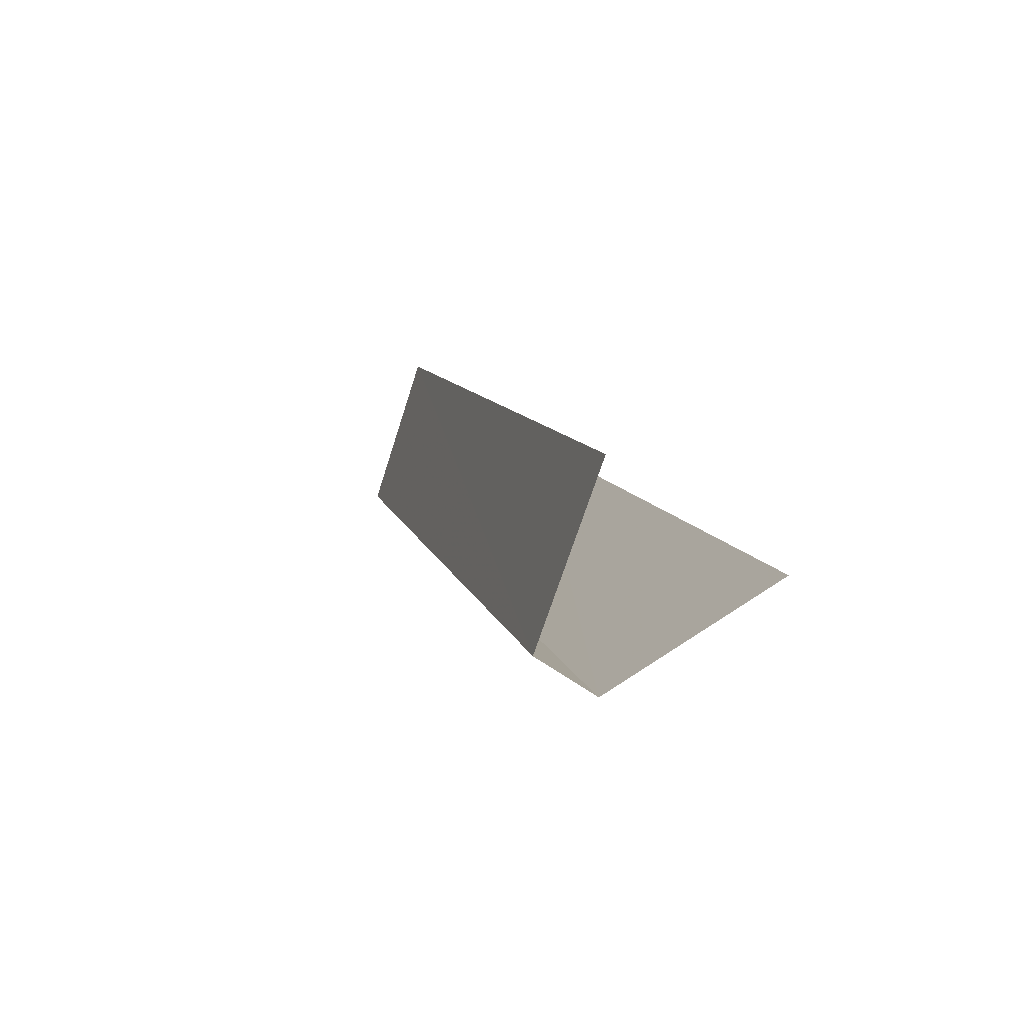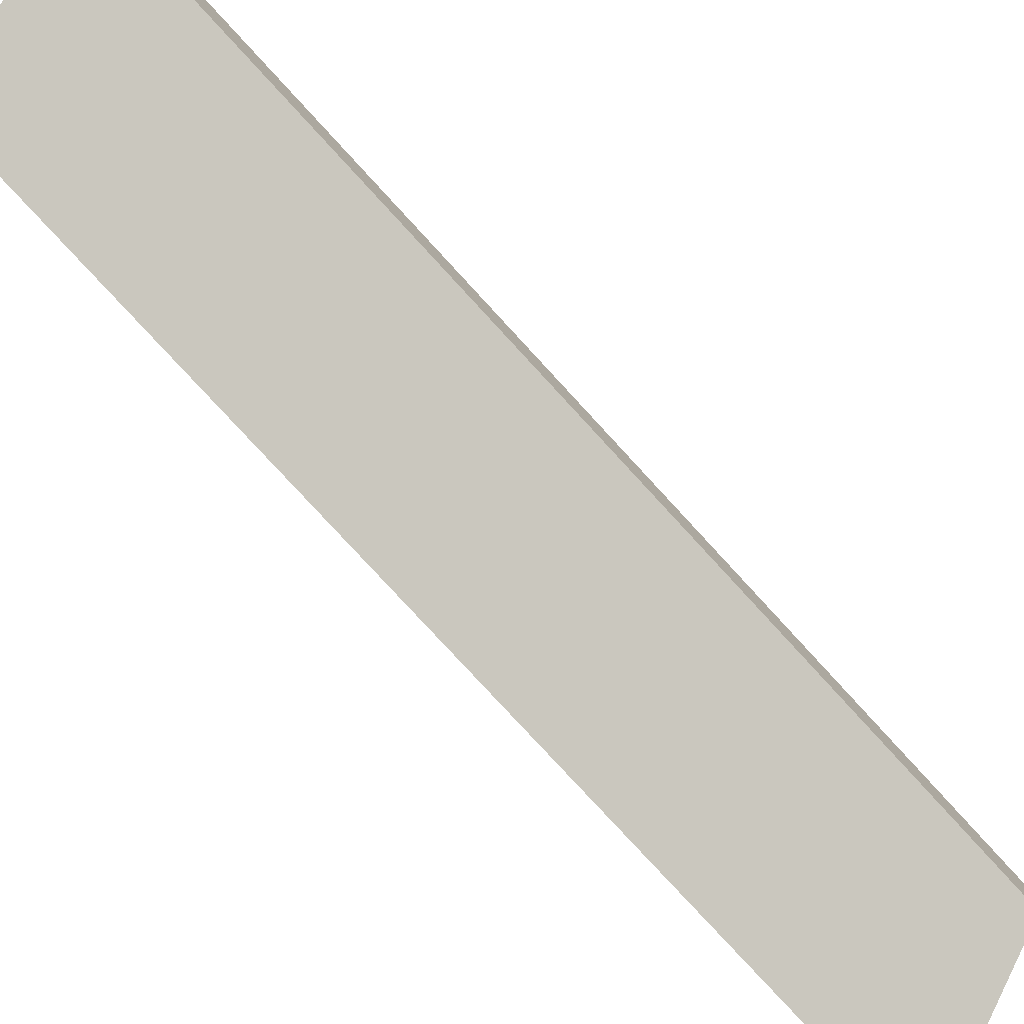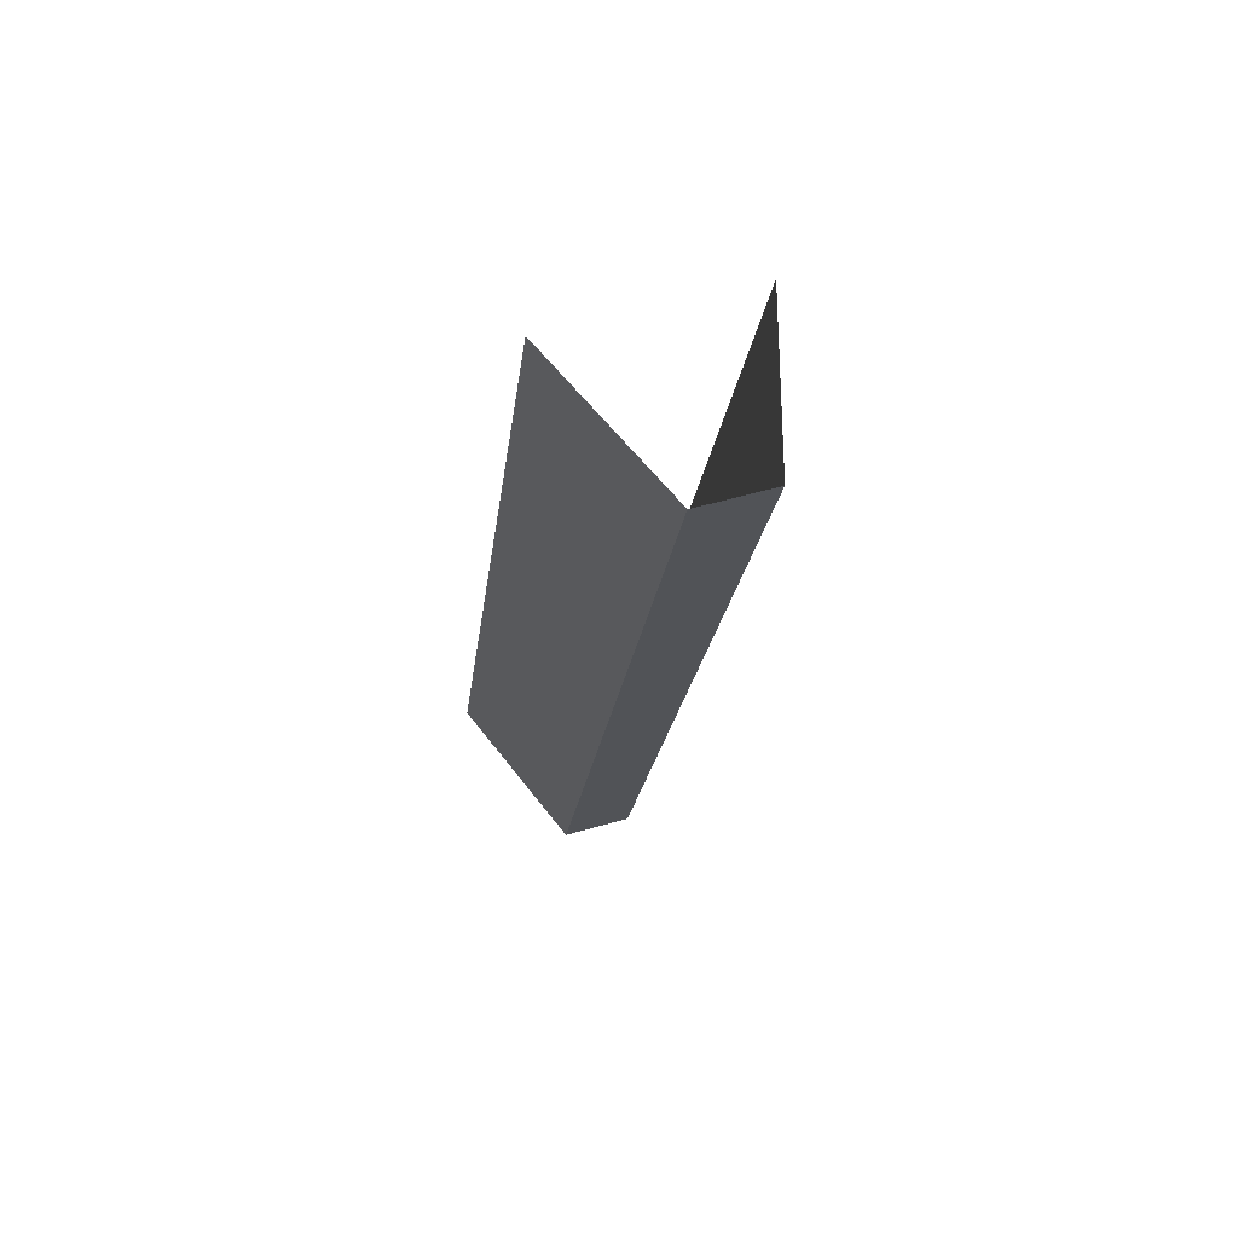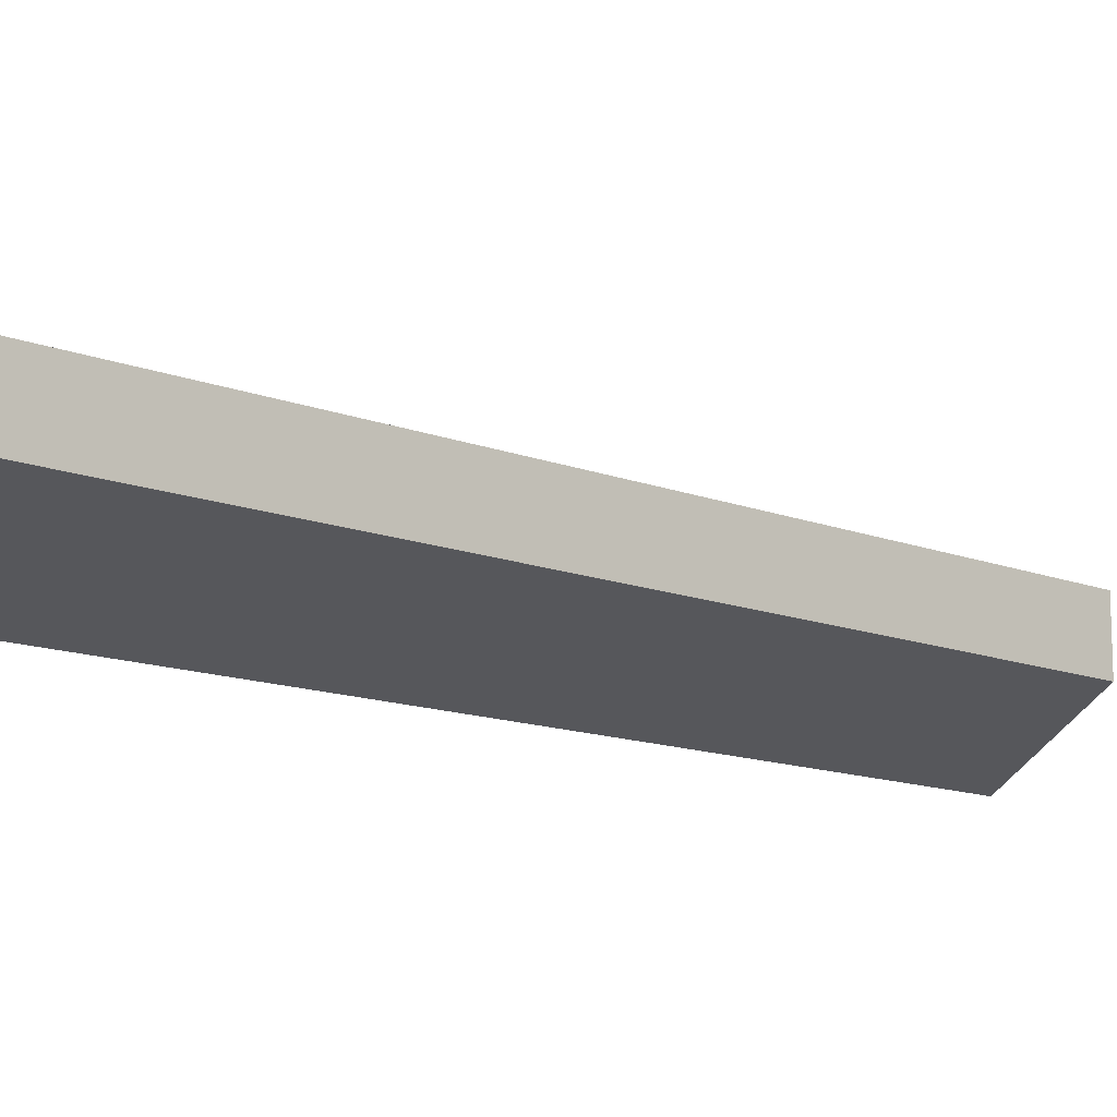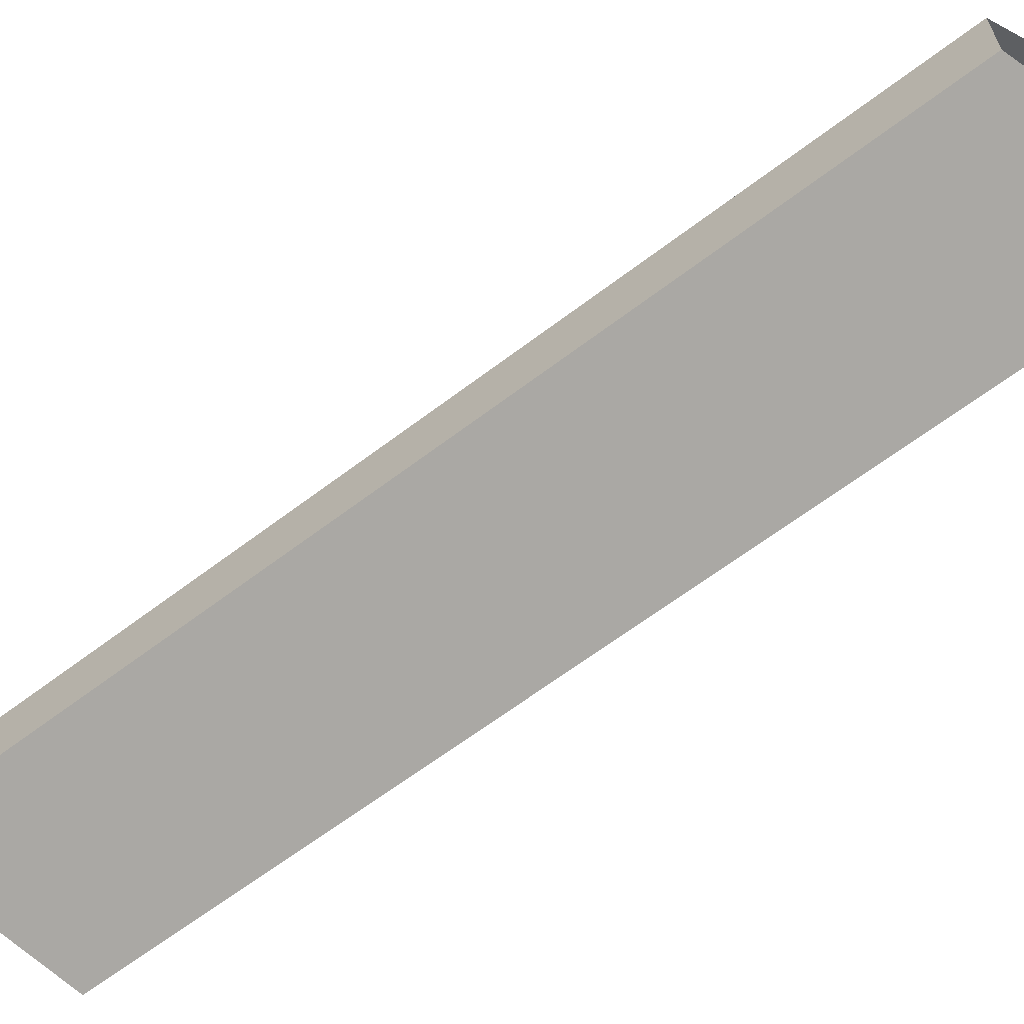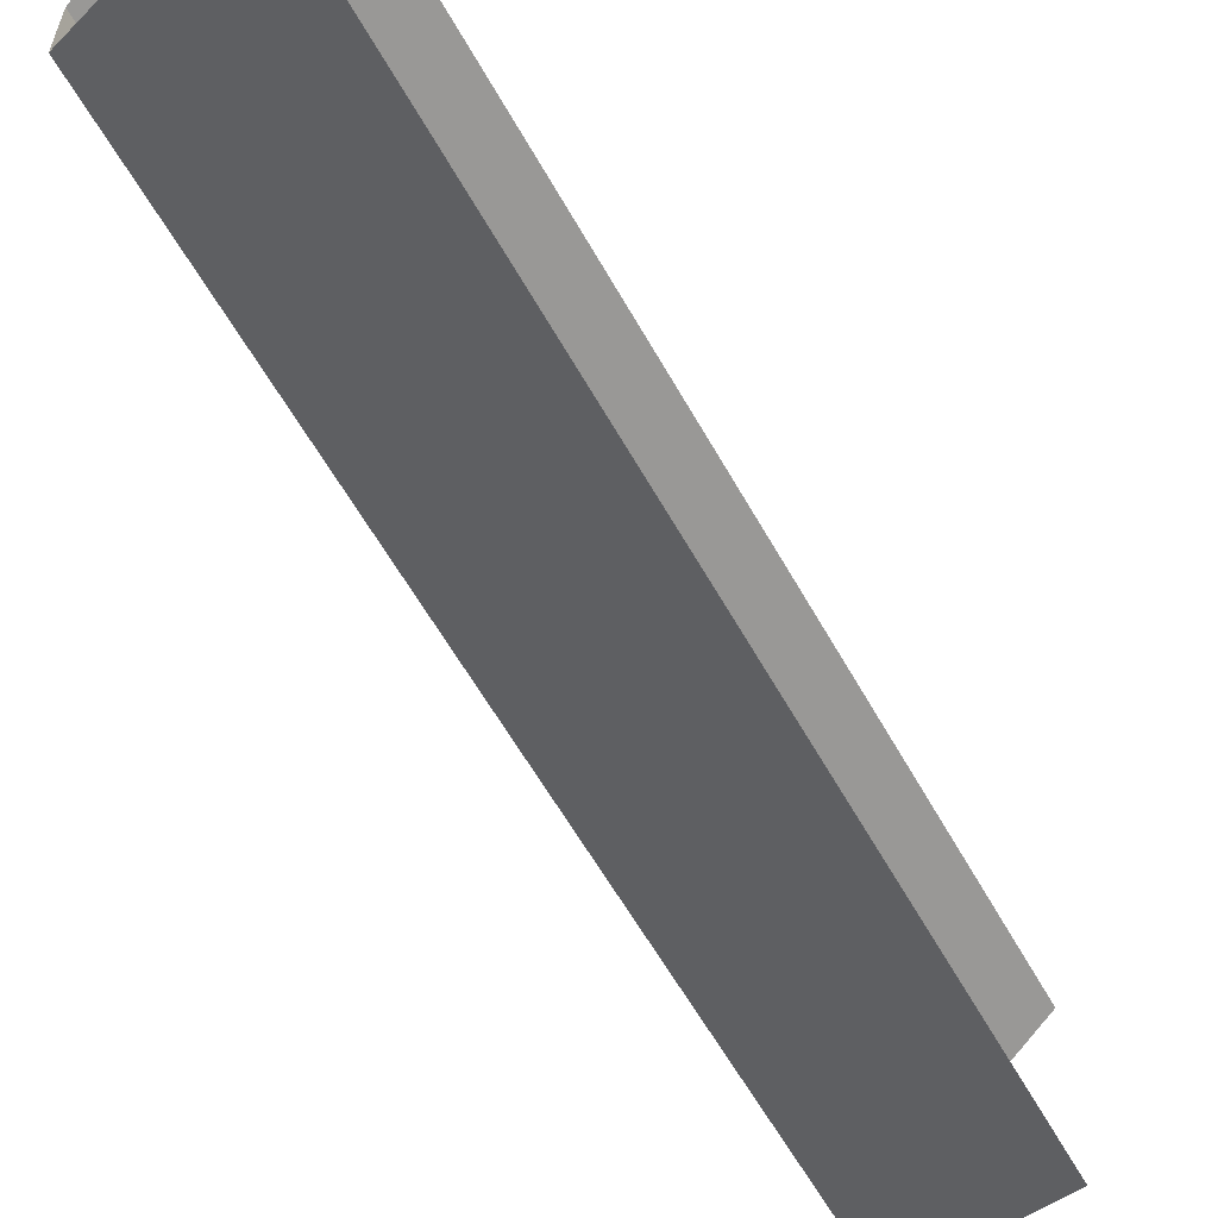
<metadata>
{"format":"obj","ext":"obj","renderer":"f3d","projection":"perspective","resolution":1024,"background":"white","views":[{"elev":-65.4,"azim":-125.3,"up":"+Z"},{"elev":-79.4,"azim":62.4,"up":"+Y"},{"elev":53.5,"azim":72.6,"up":"+Z"},{"elev":-13.0,"azim":67.6,"up":"+Y"},{"elev":-63.1,"azim":147.5,"up":"+Y"},{"elev":-59.5,"azim":-131.2,"up":"+Y"}]}
</metadata>
<code>
v 0.9003 0.007532 -0.3244
v 0.8953 0.007532 -0.3384
v 0.8953 0.006515 -0.3384
v 0.9003 0.006515 -0.3244
v 0.8976 0.008408 -0.3244
v 0.8926 0.008408 -0.3384
v 0.8926 0.00564 -0.3384
v 0.8976 0.00564 -0.3244
f 2 3 1
f 1 3 4
f 5 2 1
f 8 4 3
f 6 2 5
f 8 3 7

</code>
